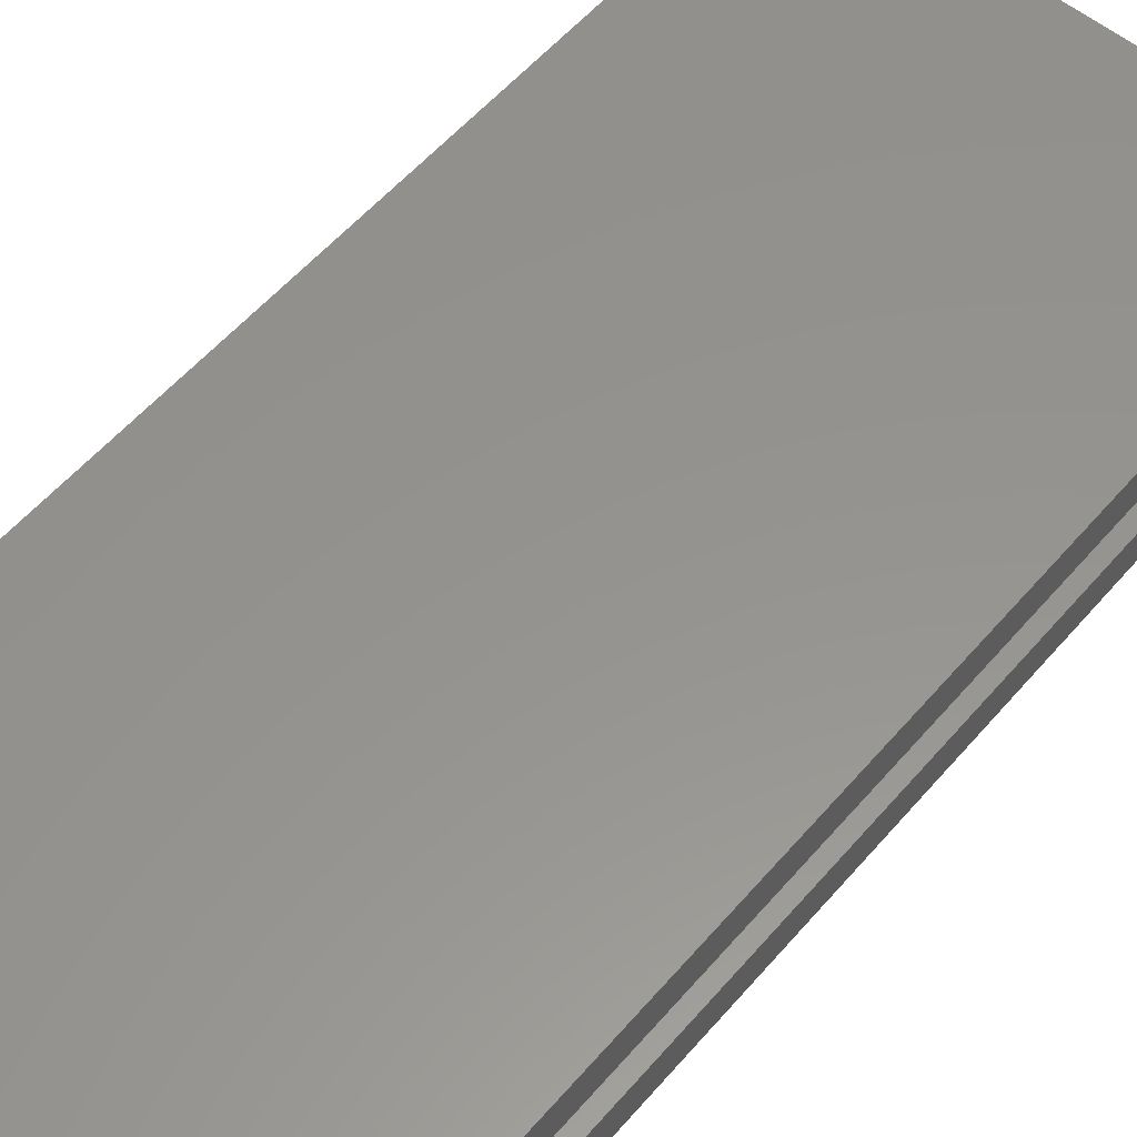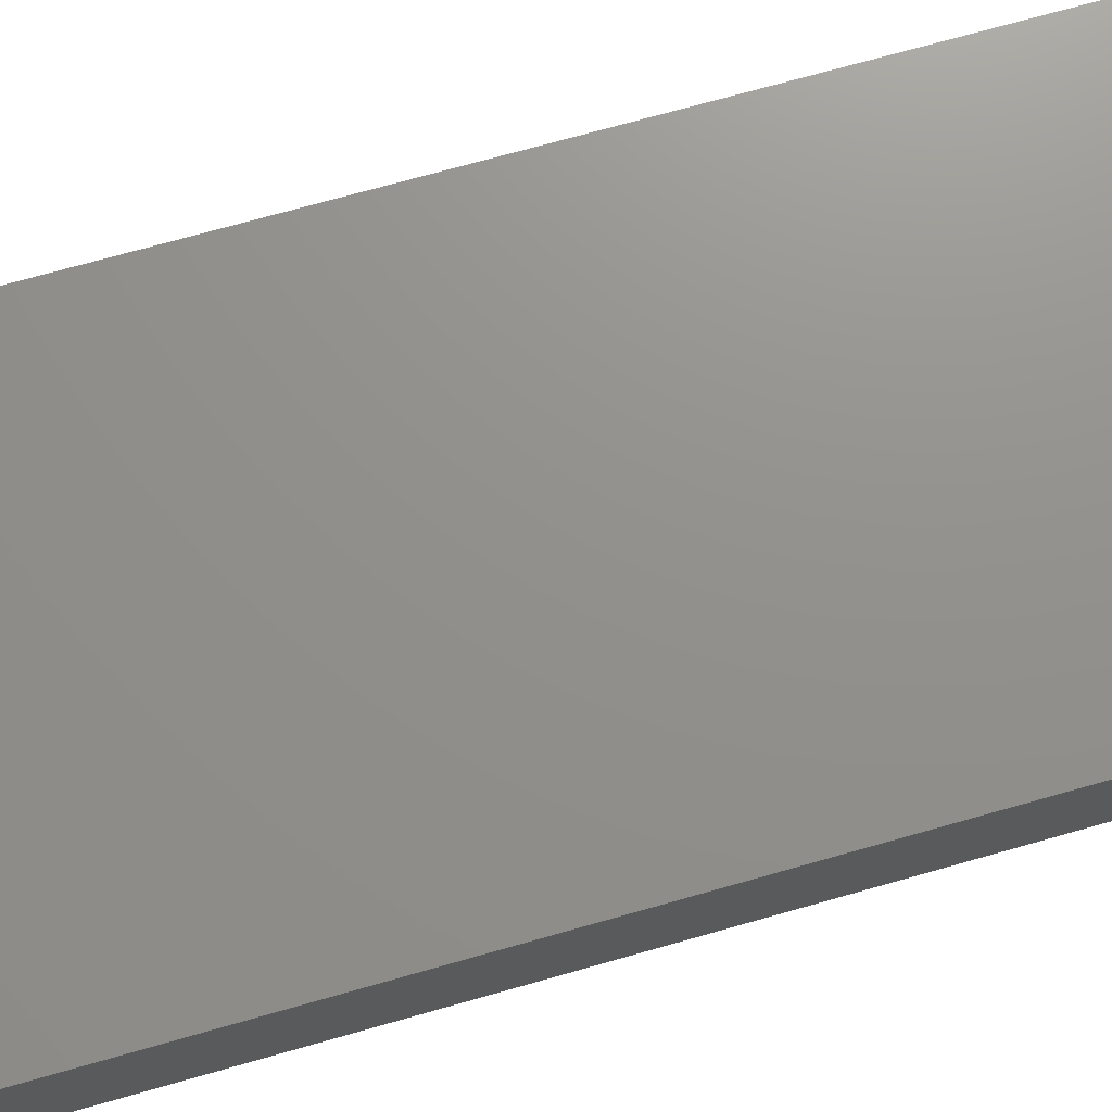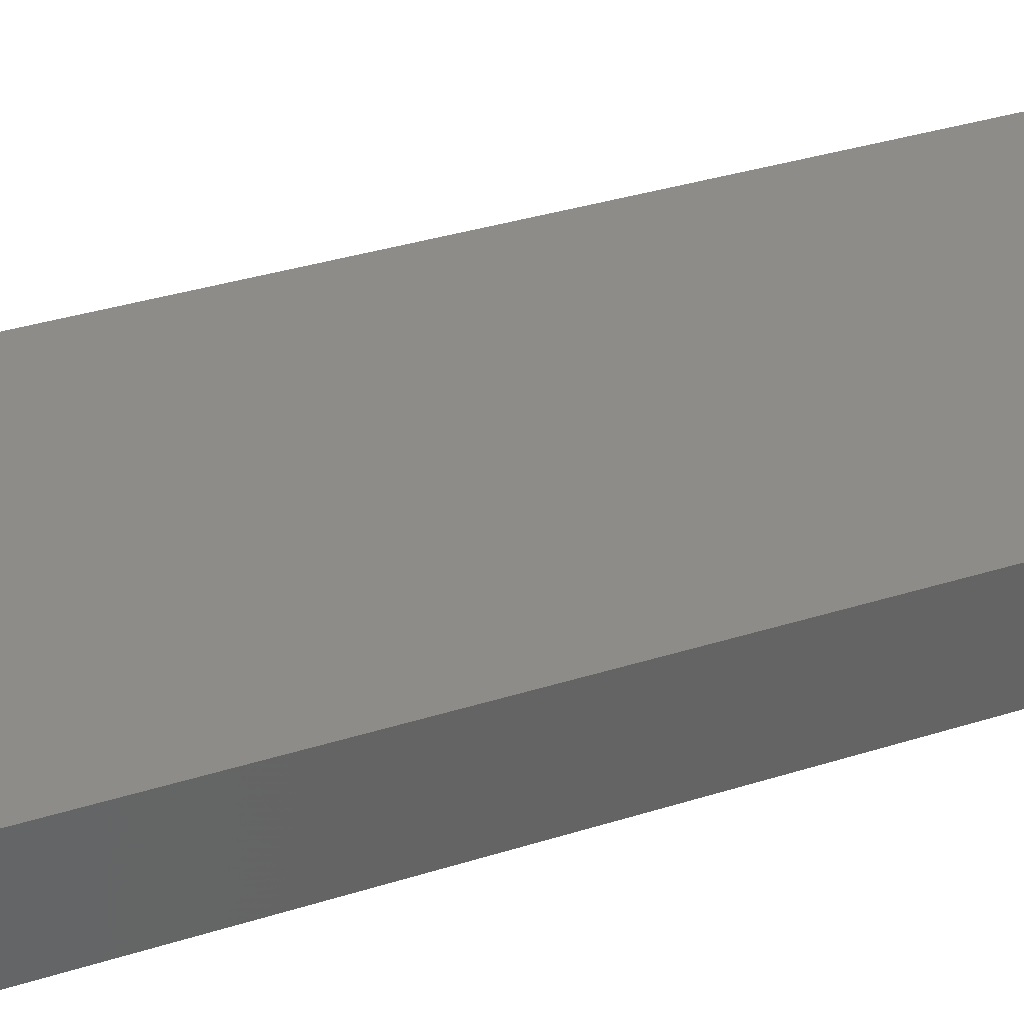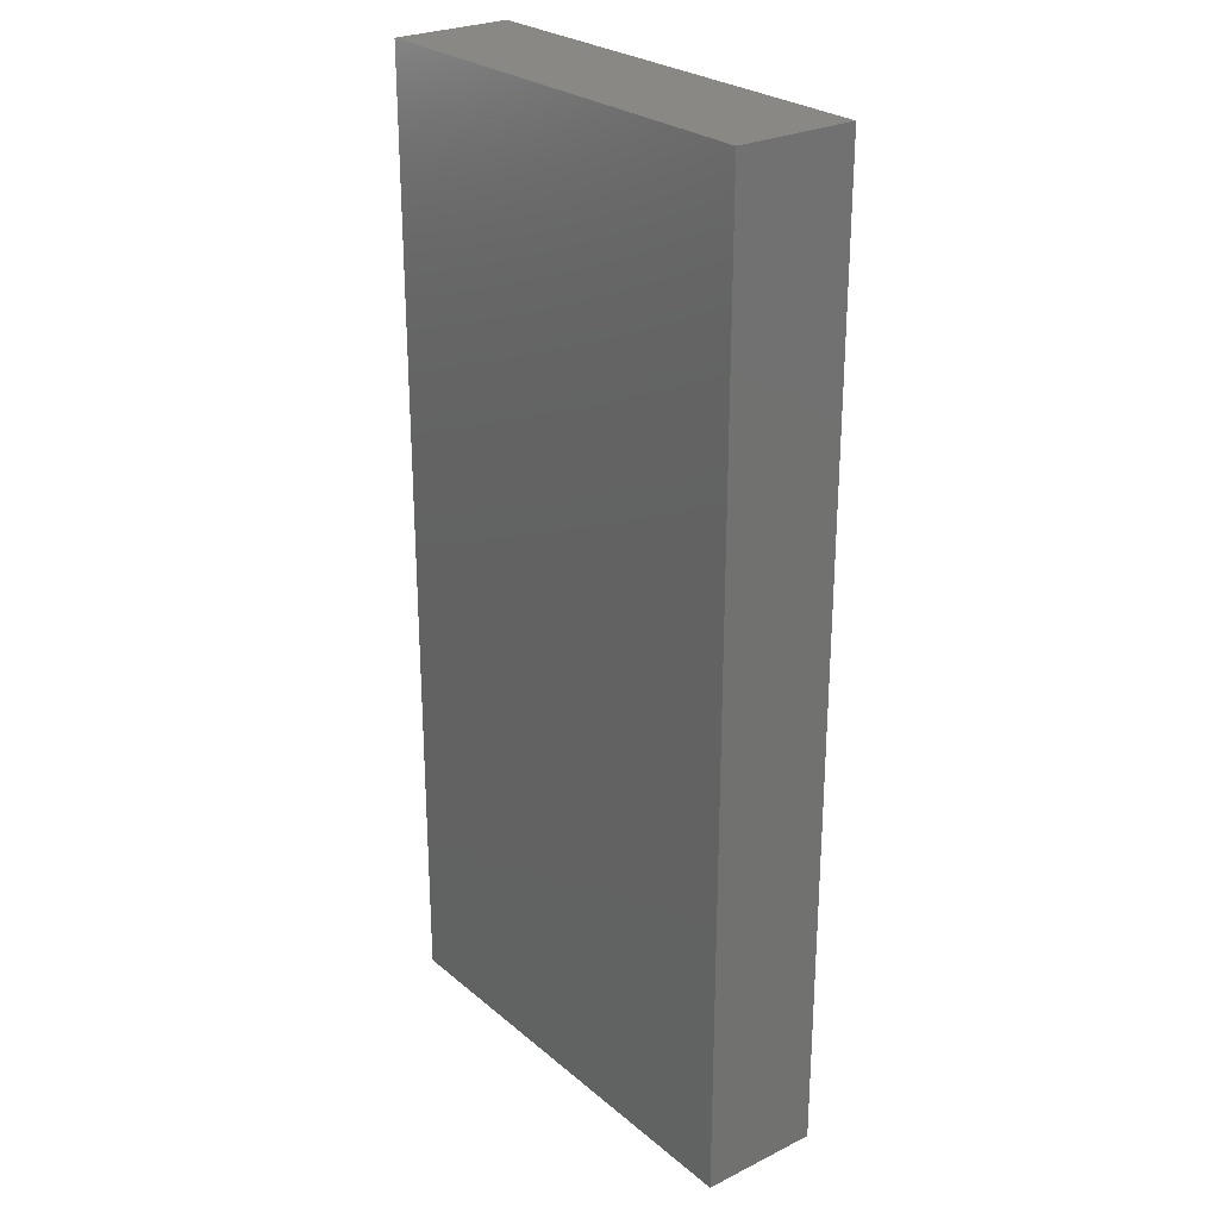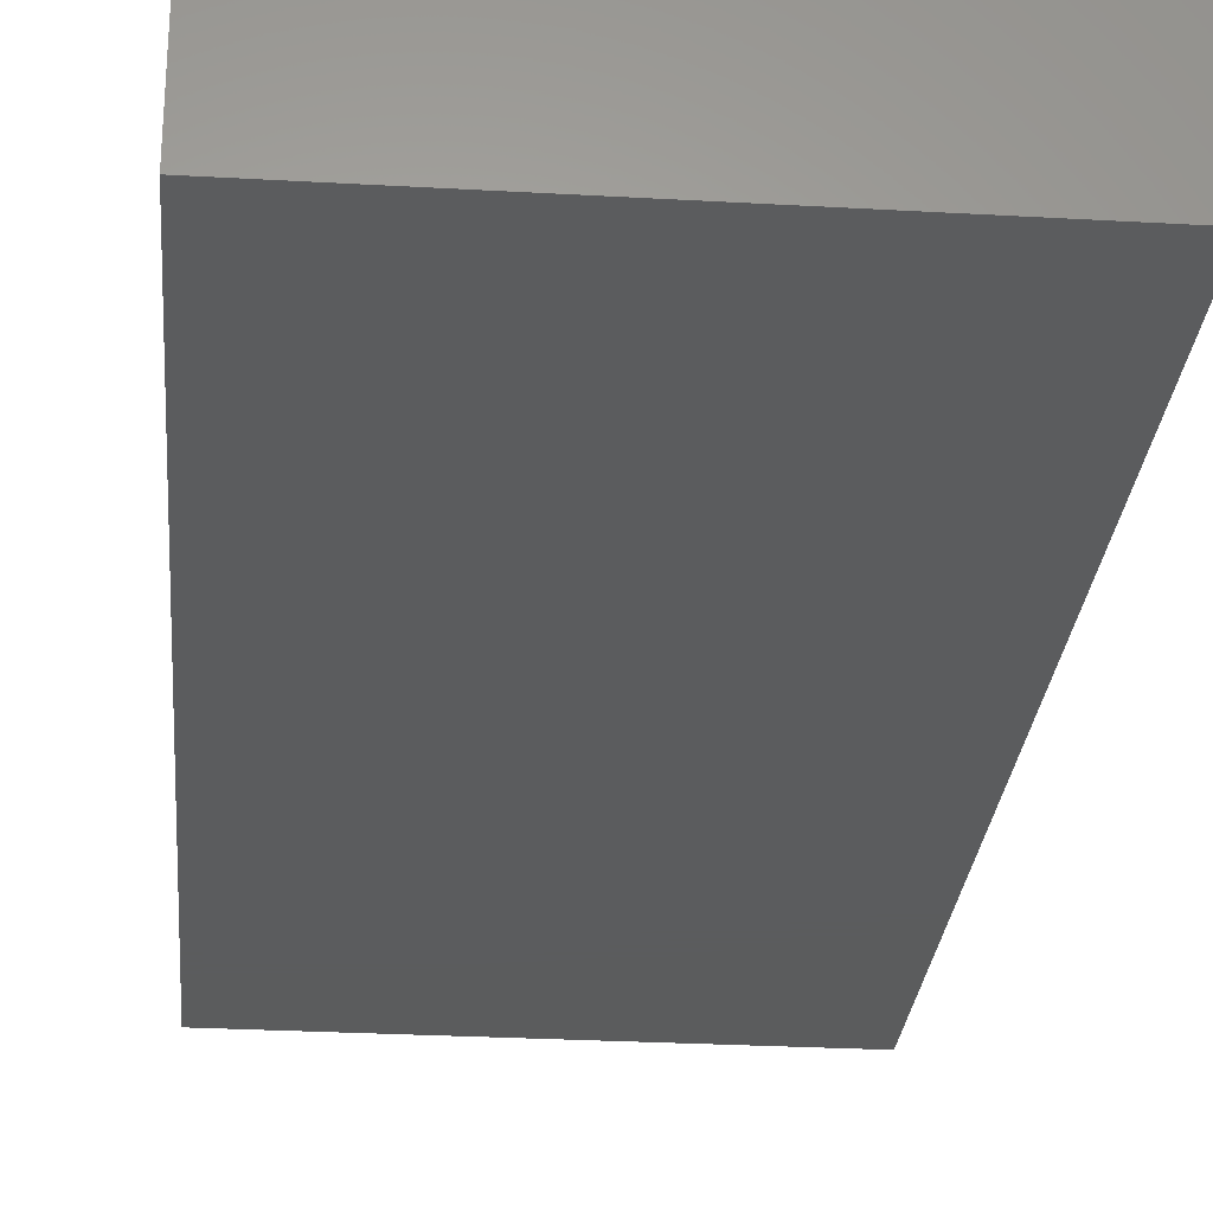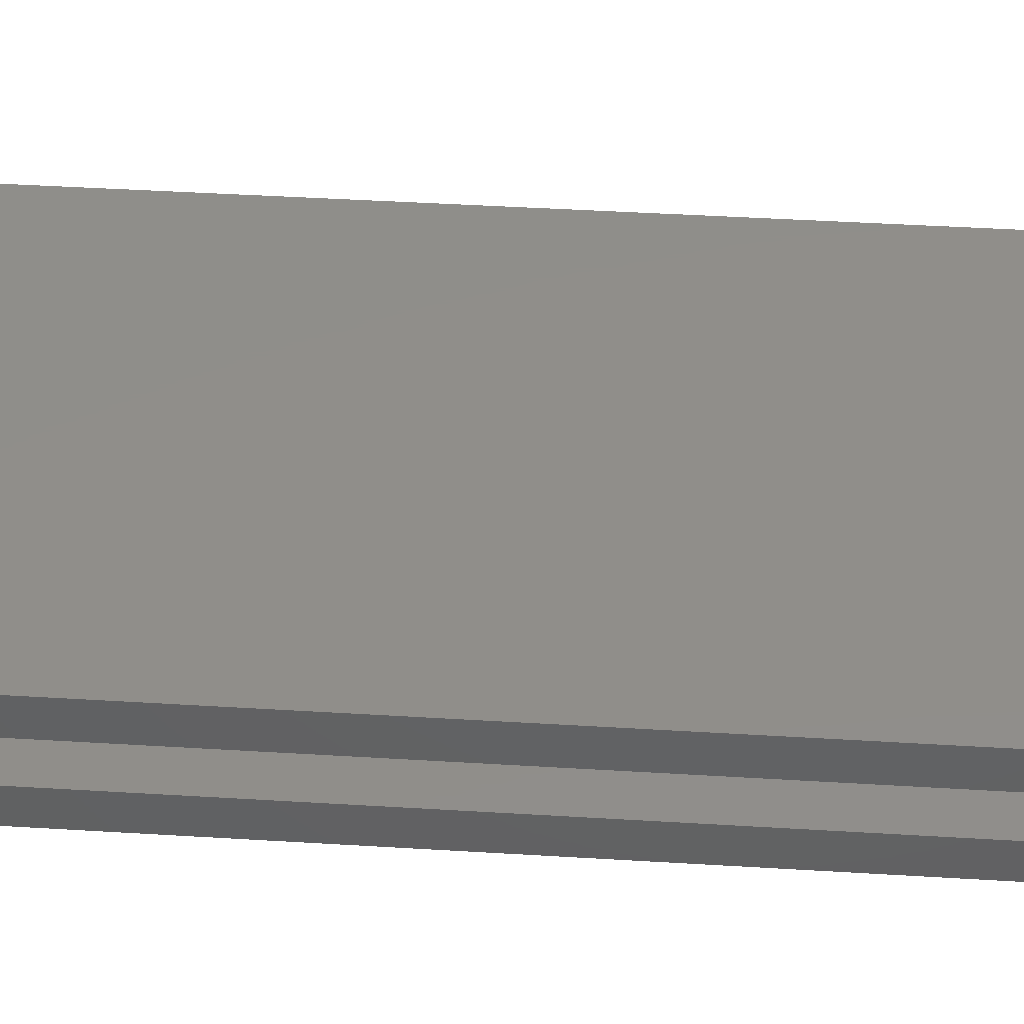
<metadata>
{"format":"stl","ext":"stl","renderer":"f3d","projection":"perspective","resolution":1024,"background":"white","views":[{"elev":56.7,"azim":-139.8,"up":"+Z"},{"elev":72.2,"azim":74.2,"up":"+Z"},{"elev":38.0,"azim":68.5,"up":"+Z"},{"elev":26.3,"azim":52.2,"up":"+Y"},{"elev":-27.5,"azim":175.0,"up":"+Z"},{"elev":45.3,"azim":-86.0,"up":"+Z"}]}
</metadata>
<code>
# stl→obj: 16 verts, 28 faces
v -1.435e-18 -0.7734 -0.02344
v 4.608e-18 -0.7734 0.07525
v 2.694e-18 -0.7422 0.044
v 4.784e-19 -0.7422 0.007812
v 4.784e-19 -0.007812 0.007812
v -1.435e-18 0.02344 -0.02344
v 4.608e-18 0.02344 0.07525
v 2.694e-18 -0.007812 0.044
v 0.3438 -0.007812 0.007812
v 0.3438 -0.7422 0.007812
v 0.3438 -0.007812 0.044
v 0.3438 -0.7422 0.044
v 0.375 0.02344 -0.02344
v 0.375 -0.7734 -0.02344
v 0.375 0.02344 0.07525
v 0.375 -0.7734 0.07525
f 1 2 3
f 1 3 4
f 1 4 5
f 1 5 6
f 6 5 7
f 7 5 8
f 7 8 2
f 2 8 3
f 5 4 9
f 9 4 10
f 11 12 8
f 8 12 3
f 8 5 11
f 11 5 9
f 3 12 4
f 4 12 10
f 6 13 1
f 1 13 14
f 13 15 14
f 14 15 16
f 15 7 16
f 16 7 2
f 7 15 6
f 6 15 13
f 2 1 16
f 16 1 14
f 9 10 11
f 11 10 12

</code>
